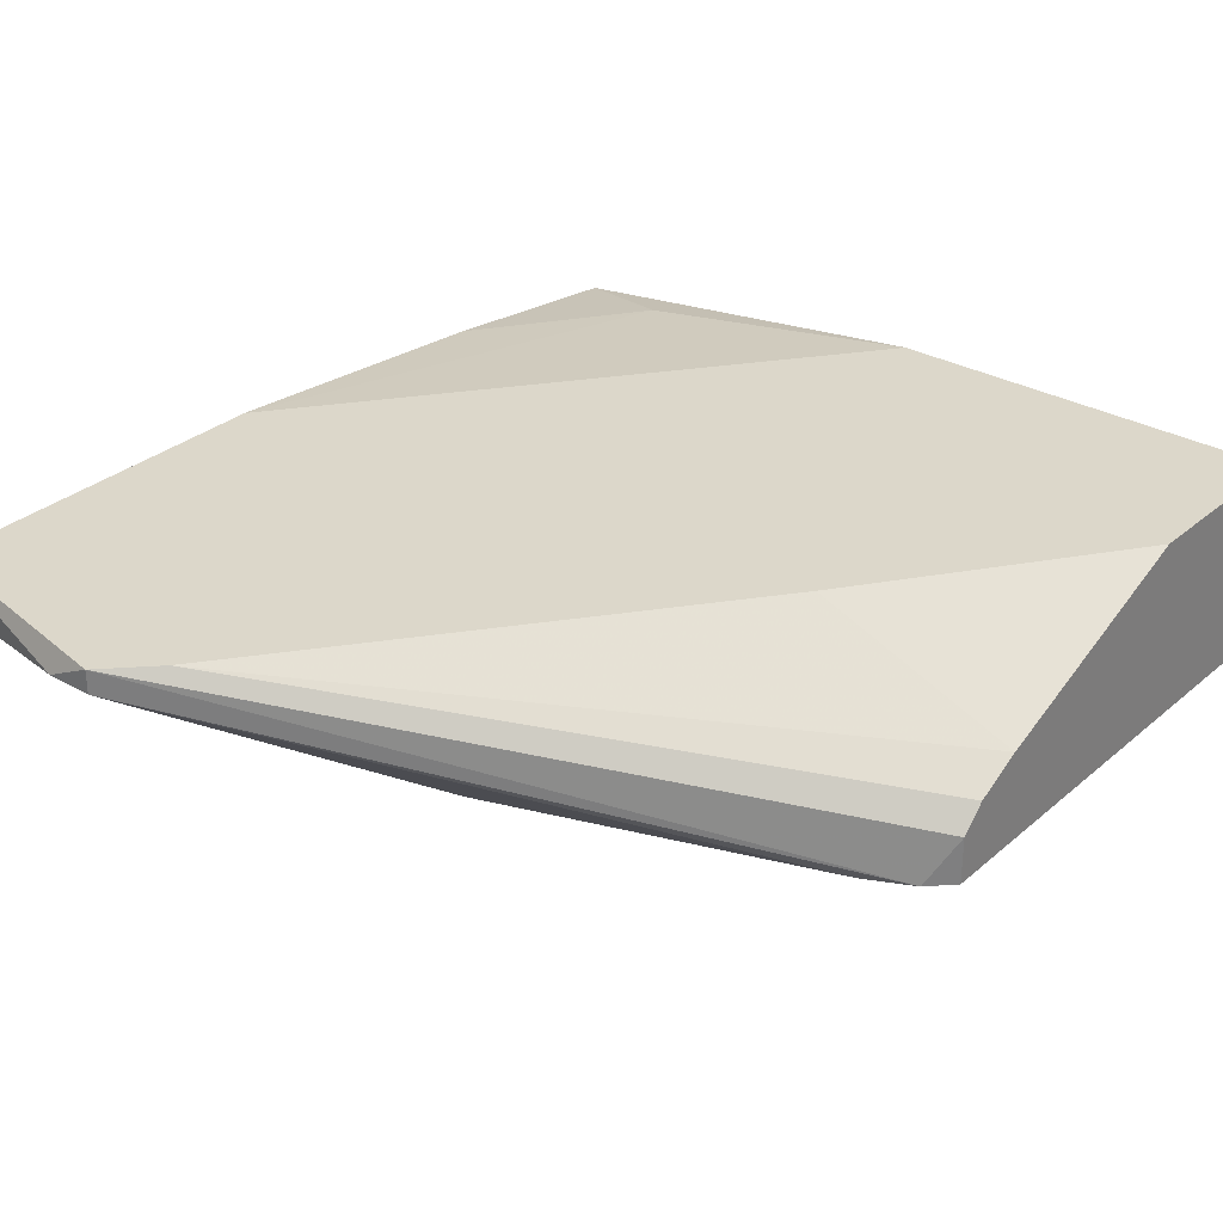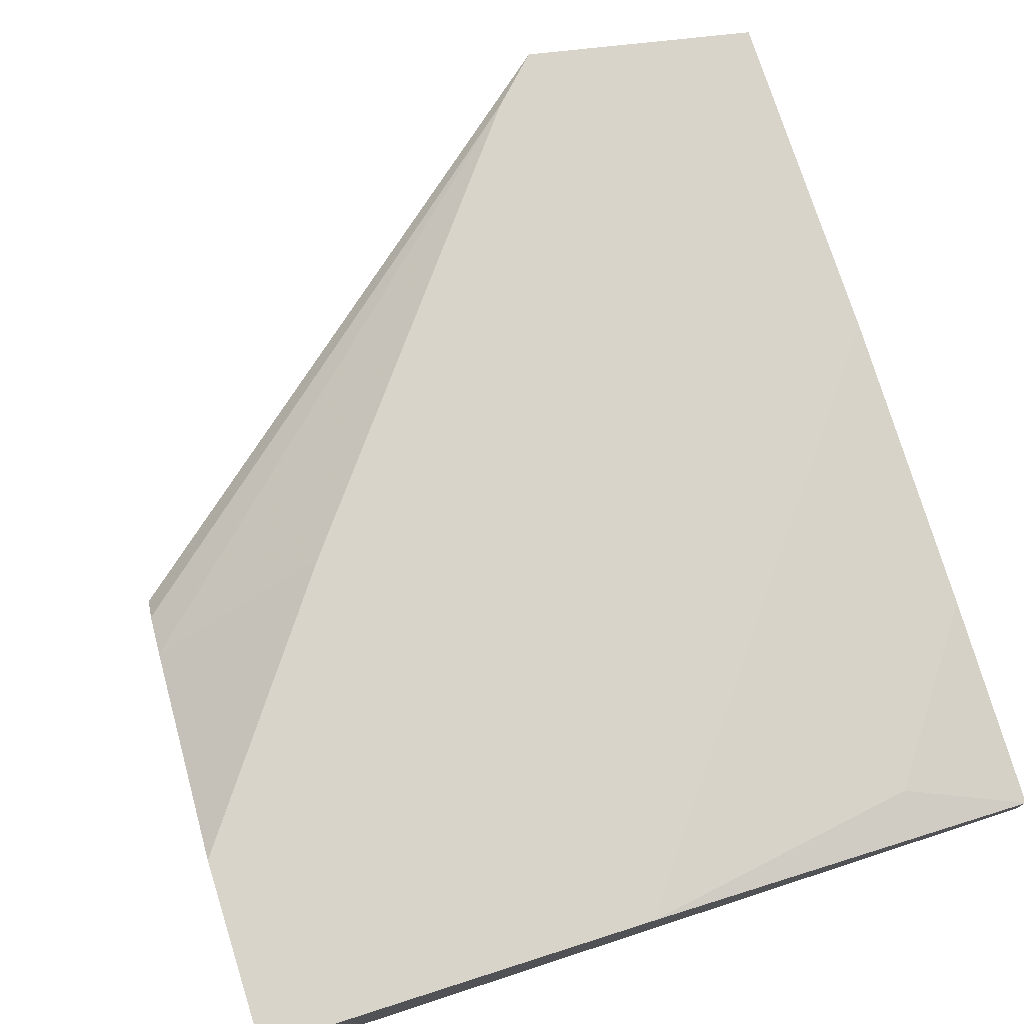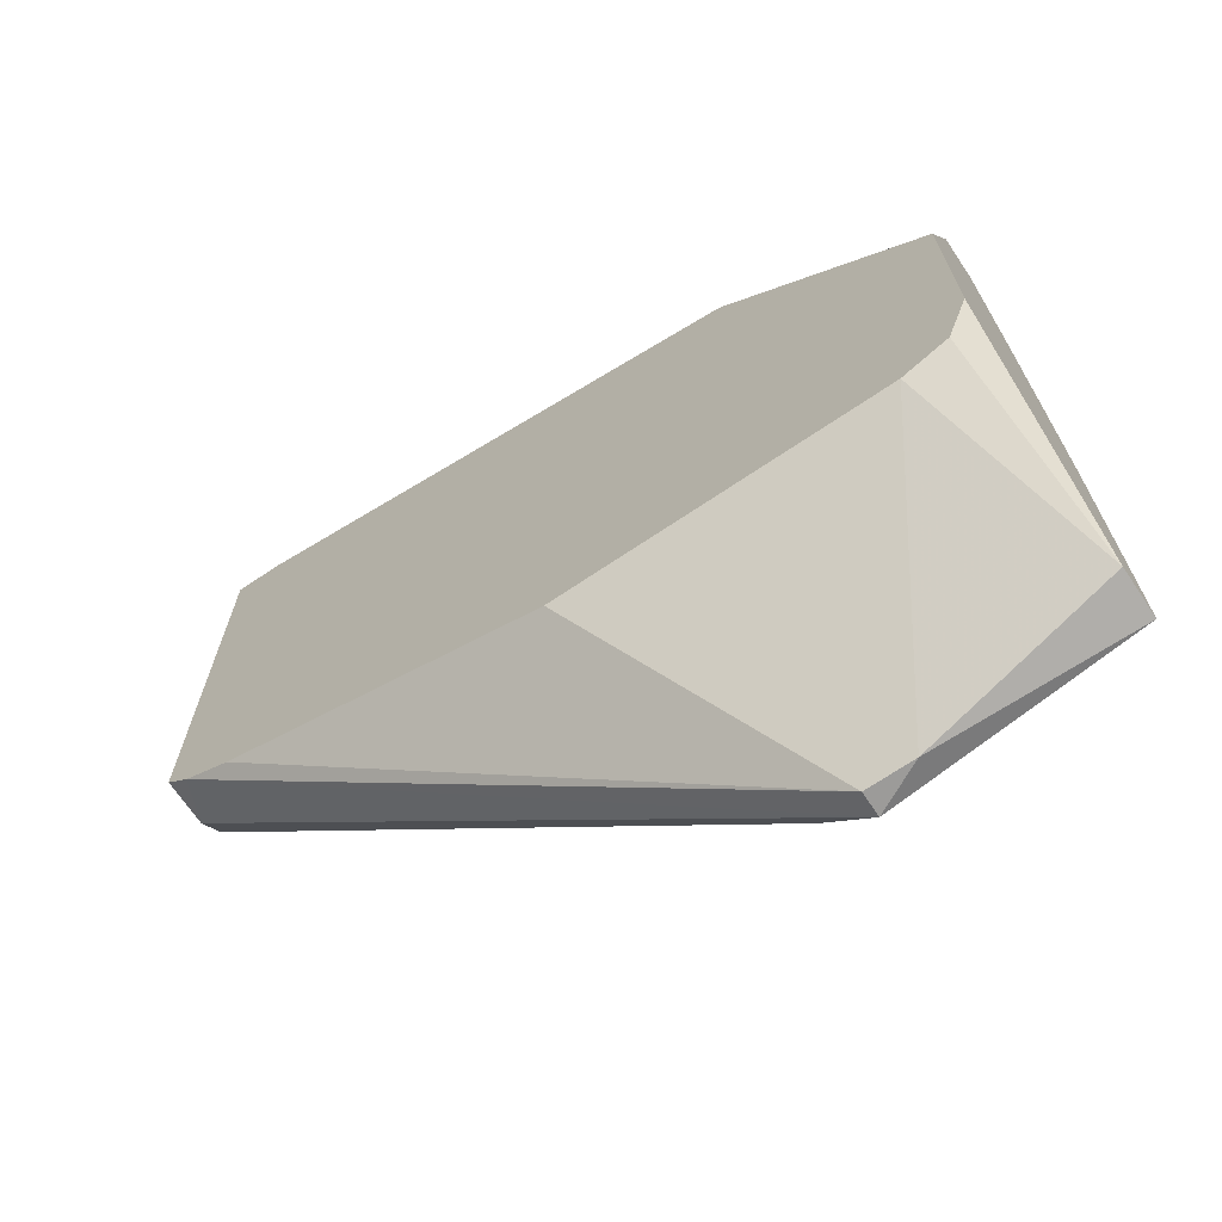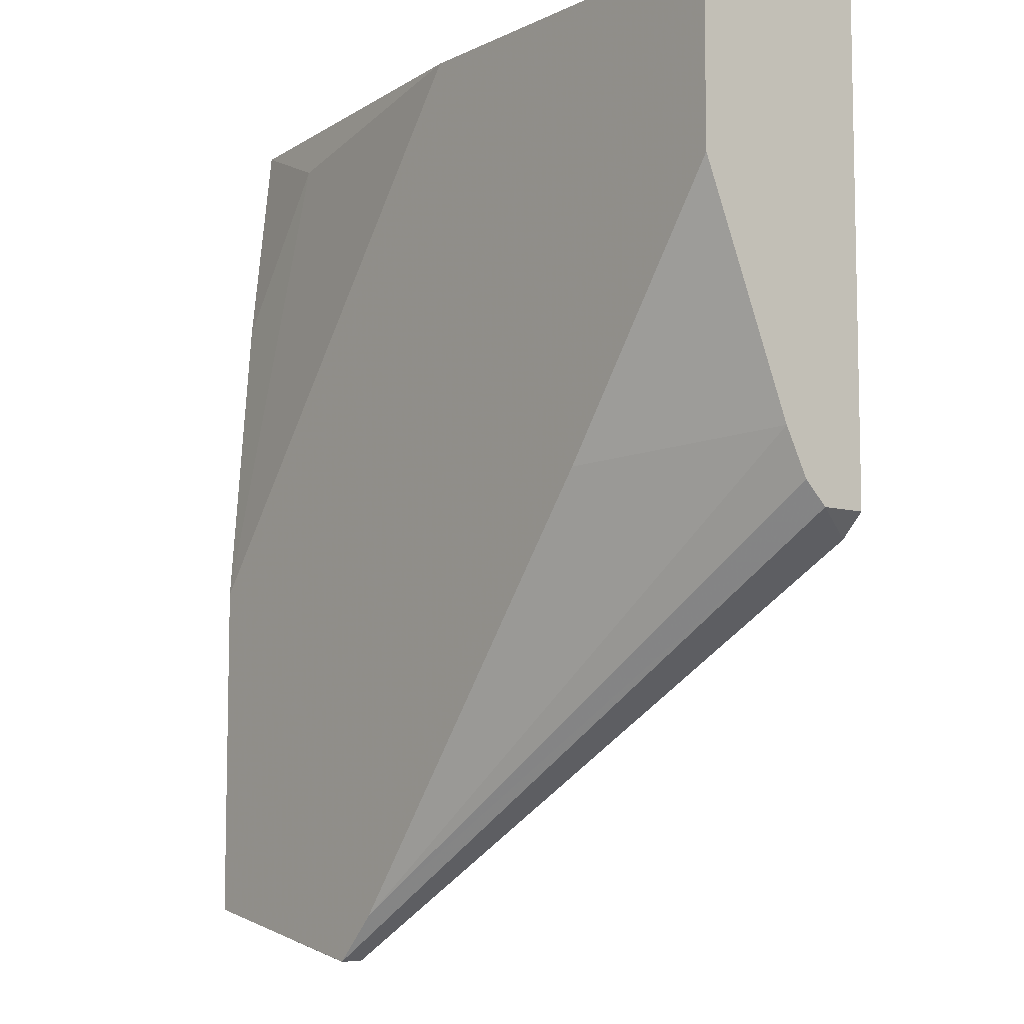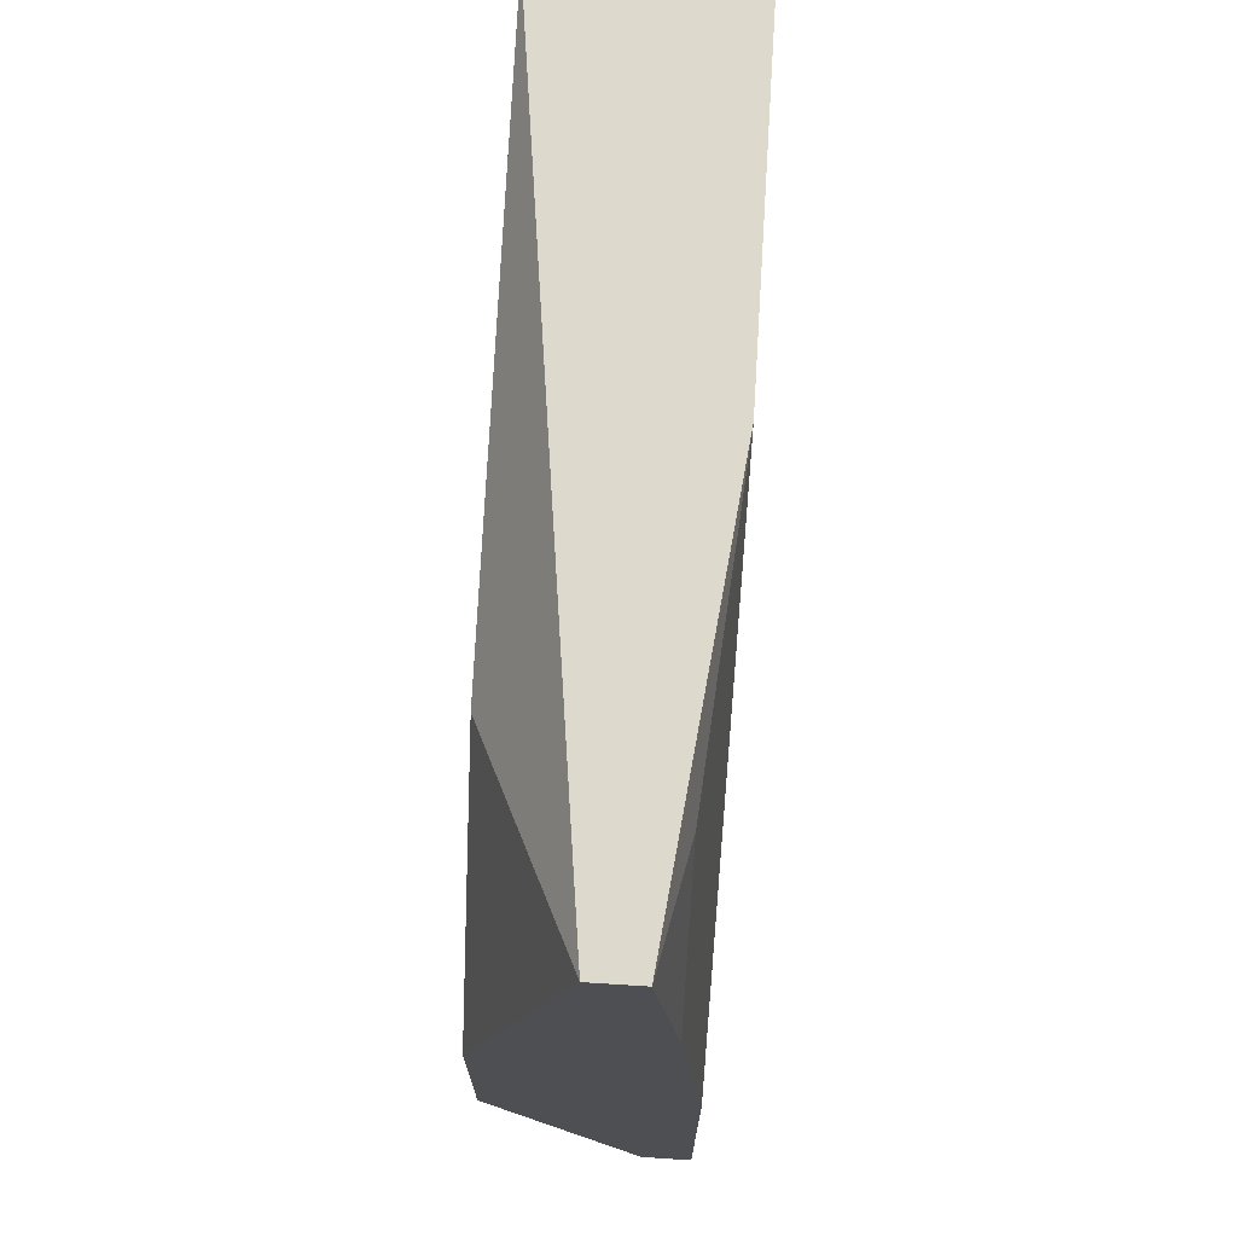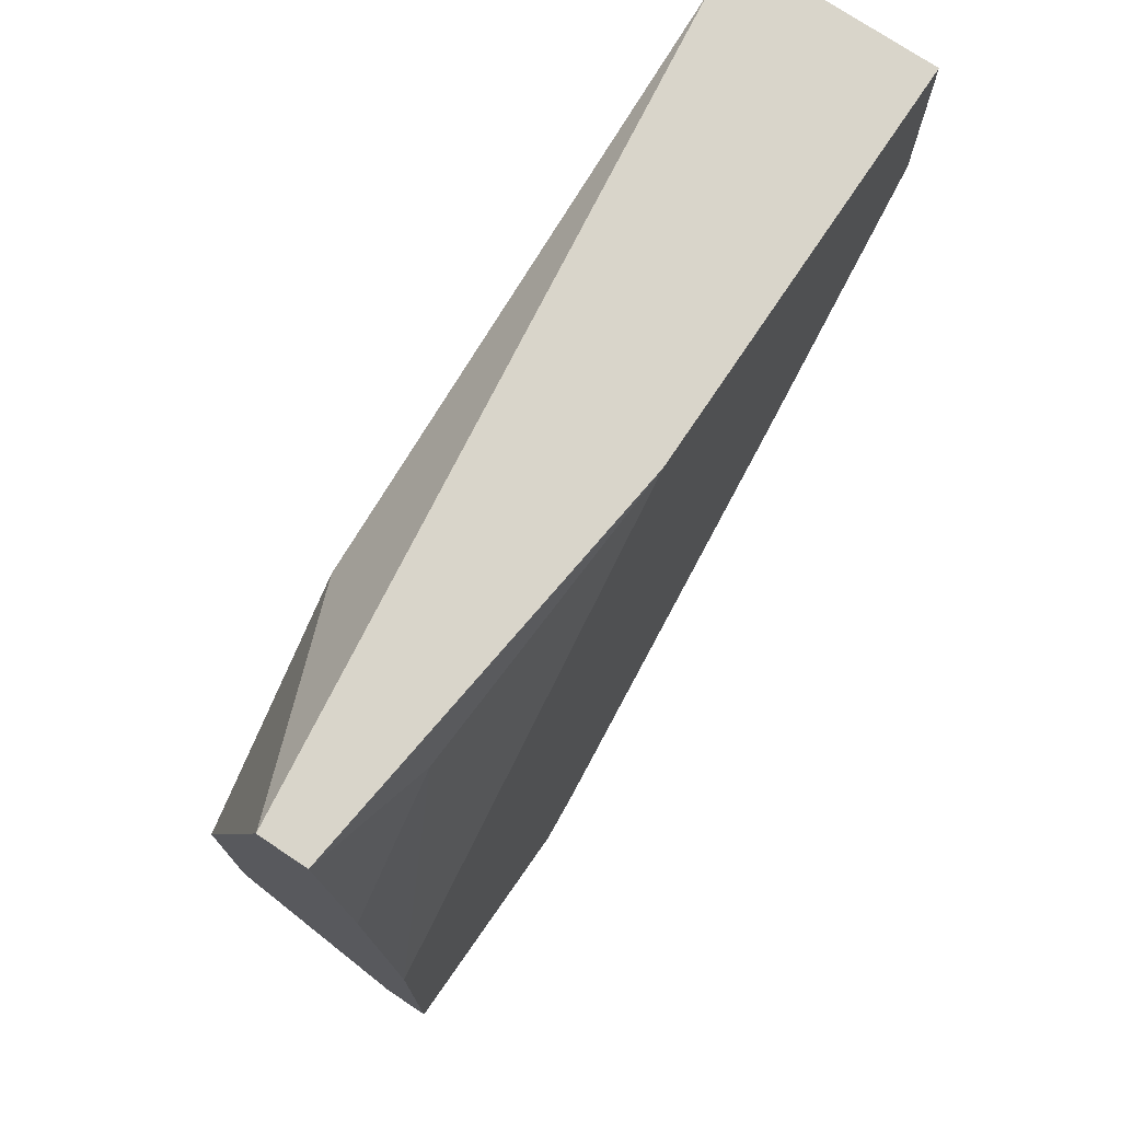
<metadata>
{"format":"obj","ext":"obj","renderer":"f3d","projection":"perspective","resolution":1024,"background":"white","views":[{"elev":30.6,"azim":-140.6,"up":"+Y"},{"elev":75.4,"azim":-17.6,"up":"+Y"},{"elev":-69.8,"azim":34.0,"up":"+Z"},{"elev":-7.9,"azim":-128.0,"up":"+Z"},{"elev":71.9,"azim":93.6,"up":"+Z"},{"elev":74.7,"azim":123.8,"up":"+Z"}]}
</metadata>
<code>
v 0.07494 0.01428 0.01777
v 0.04099 0.0159 -0.009728
v 0.0329 0.002963 -0.01618
v 0.05554 0.0159 0.02102
v 0.05554 0.002963 -0.02427
v 0.08141 0.002963 -0.02265
v 0.02804 0.006198 -0.01294
v 0.02804 0.0159 0.02102
v 0.02804 0.0159 0.008074
v 0.02804 0.007816 -0.01133
v 0.02804 0.002963 0.02102
v 0.02804 0.002963 -0.01294
v 0.02804 0.009433 -0.00811
v 0.07009 0.01428 -0.04206
v 0.03128 0.002963 0.02102
v 0.06362 0.0159 -0.03883
v 0.02967 0.002963 -0.01456
v 0.06847 0.002963 0.01293
v 0.07817 0.002963 -0.02427
v 0.06685 0.0159 -0.04206
v 0.06685 0.01428 -0.04206
v 0.08302 0.0159 -0.01456
v 0.08302 0.0159 -0.03883
v 0.08302 0.01428 0.00645
v 0.08302 0.002963 -0.0178
v 0.08302 0.002963 -0.001639
v 0.08302 0.01267 0.02102
v 0.08302 0.01267 -0.03883
v 0.08302 0.009433 0.02102
f 21 20 14
f 23 27 26
f 27 8 11
f 3 26 11
f 8 23 16
f 26 3 19
f 11 8 10
f 11 26 18
f 8 16 9
f 10 8 9
f 27 1 4
f 23 8 4
f 8 27 4
f 26 27 29
f 27 11 29
f 18 26 29
f 19 3 5
f 21 19 5
f 3 21 5
f 27 23 22
f 4 1 22
f 23 4 22
f 23 26 28
f 3 11 12
f 11 10 12
f 26 19 25
f 28 26 25
f 10 16 7
f 12 10 7
f 9 16 2
f 11 18 15
f 29 11 15
f 18 29 15
f 16 23 20
f 7 16 20
f 16 10 13
f 10 9 13
f 2 16 13
f 9 2 13
f 19 28 6
f 25 19 6
f 28 25 6
f 21 3 17
f 3 12 17
f 12 7 17
f 20 21 17
f 7 20 17
f 1 27 24
f 22 1 24
f 27 22 24
f 19 21 14
f 23 28 14
f 28 19 14
f 20 23 14

</code>
